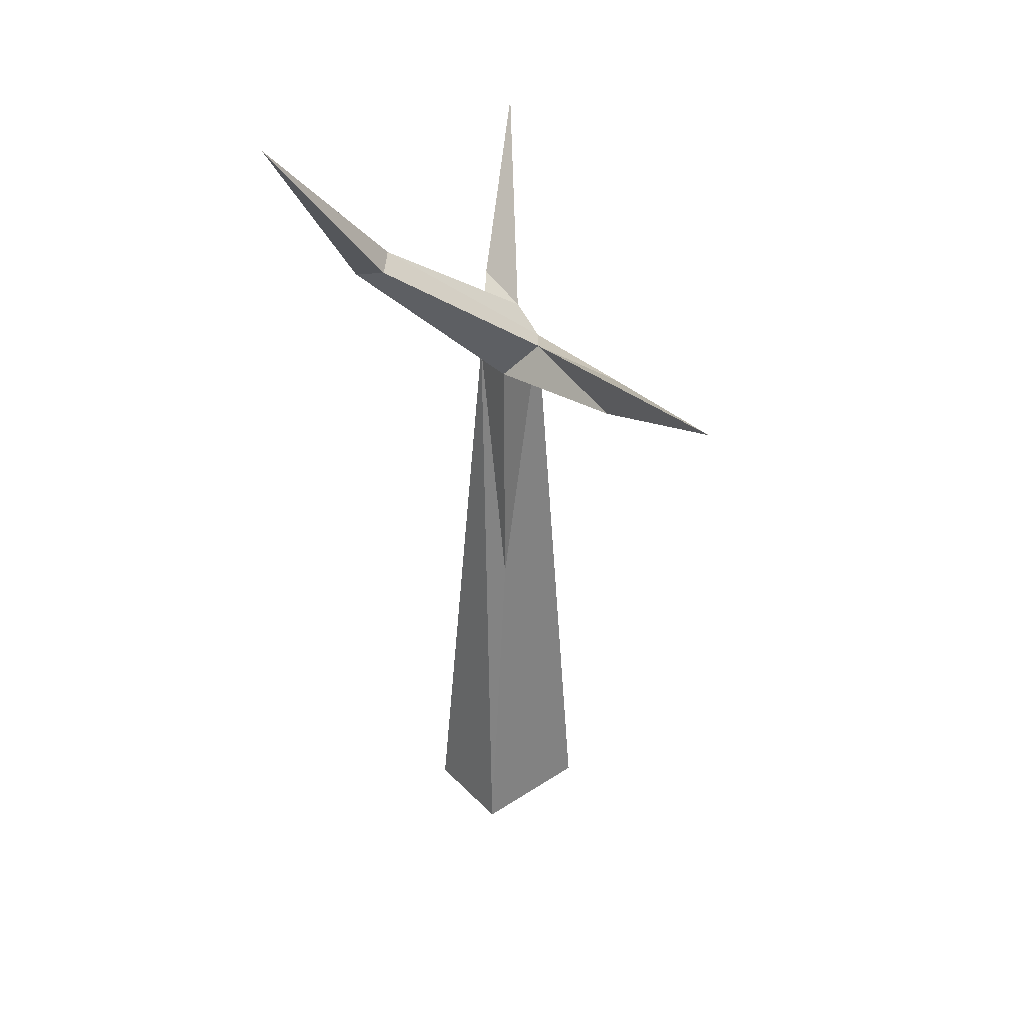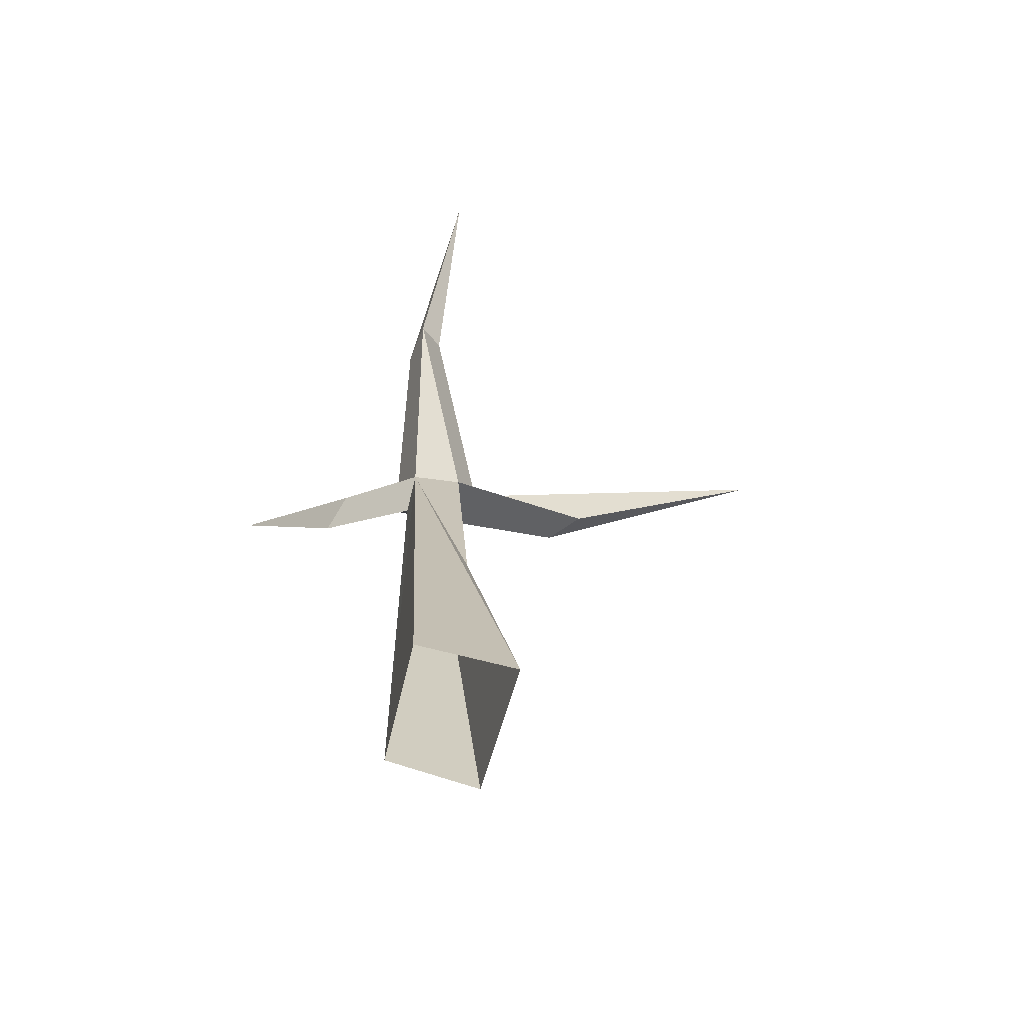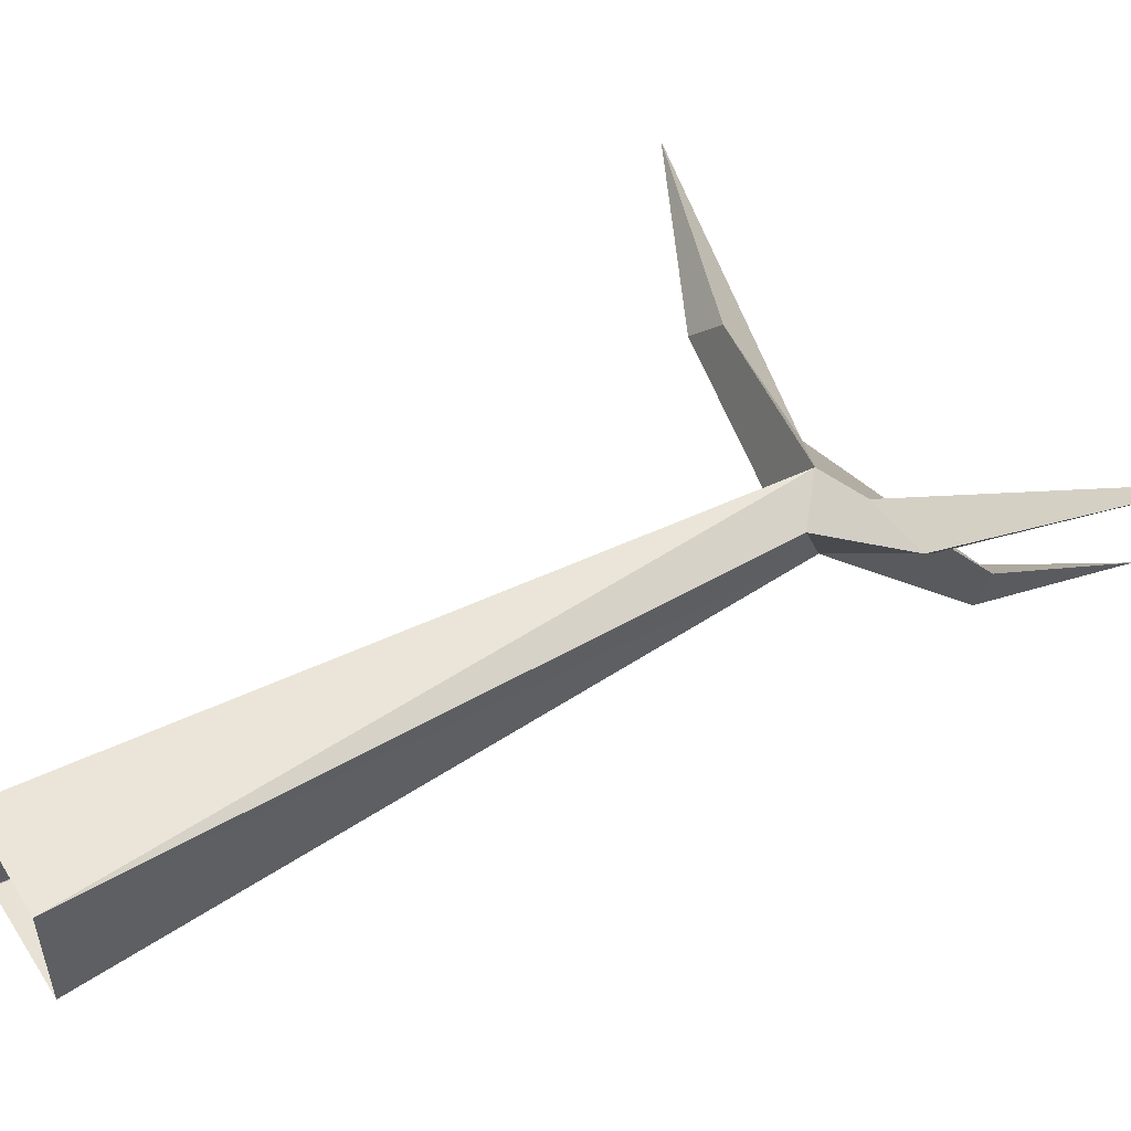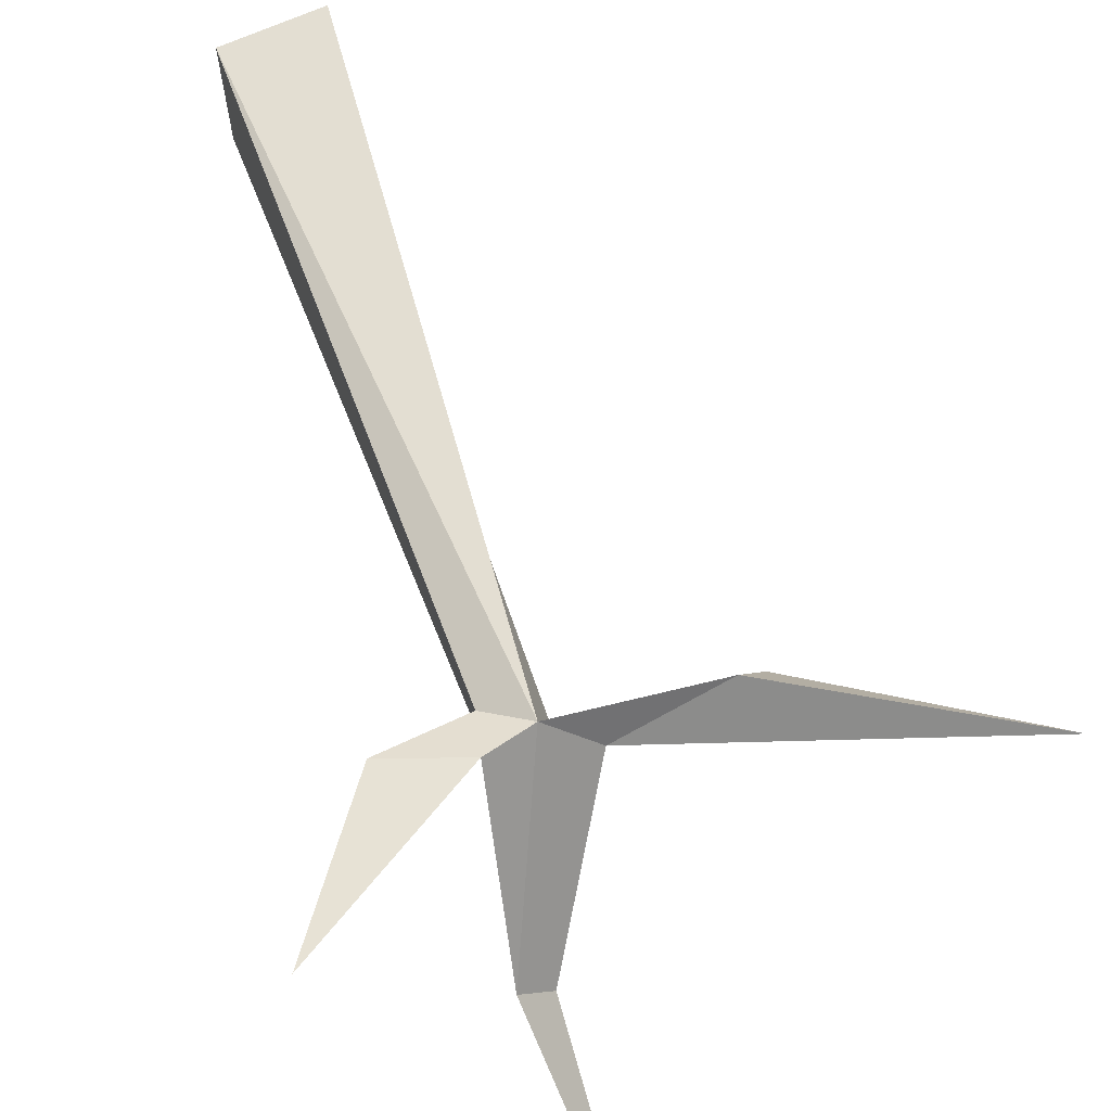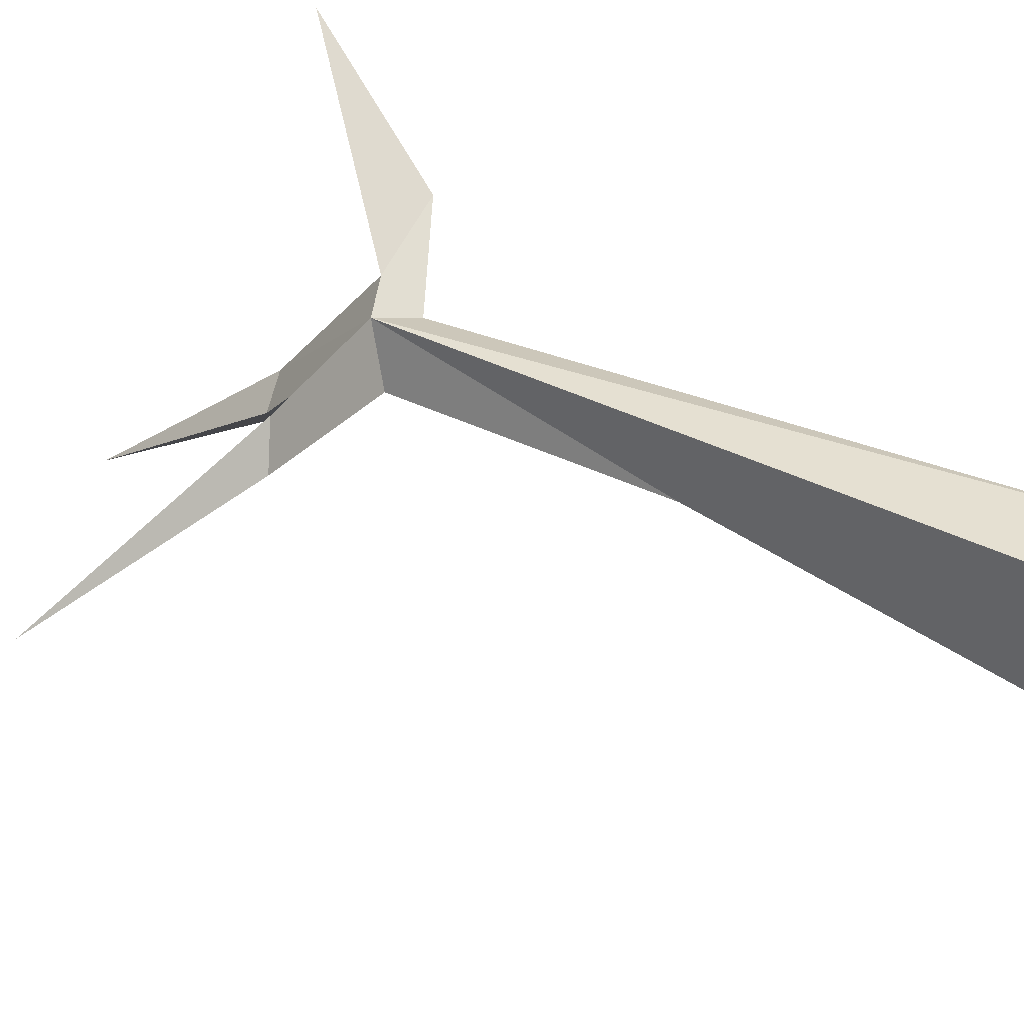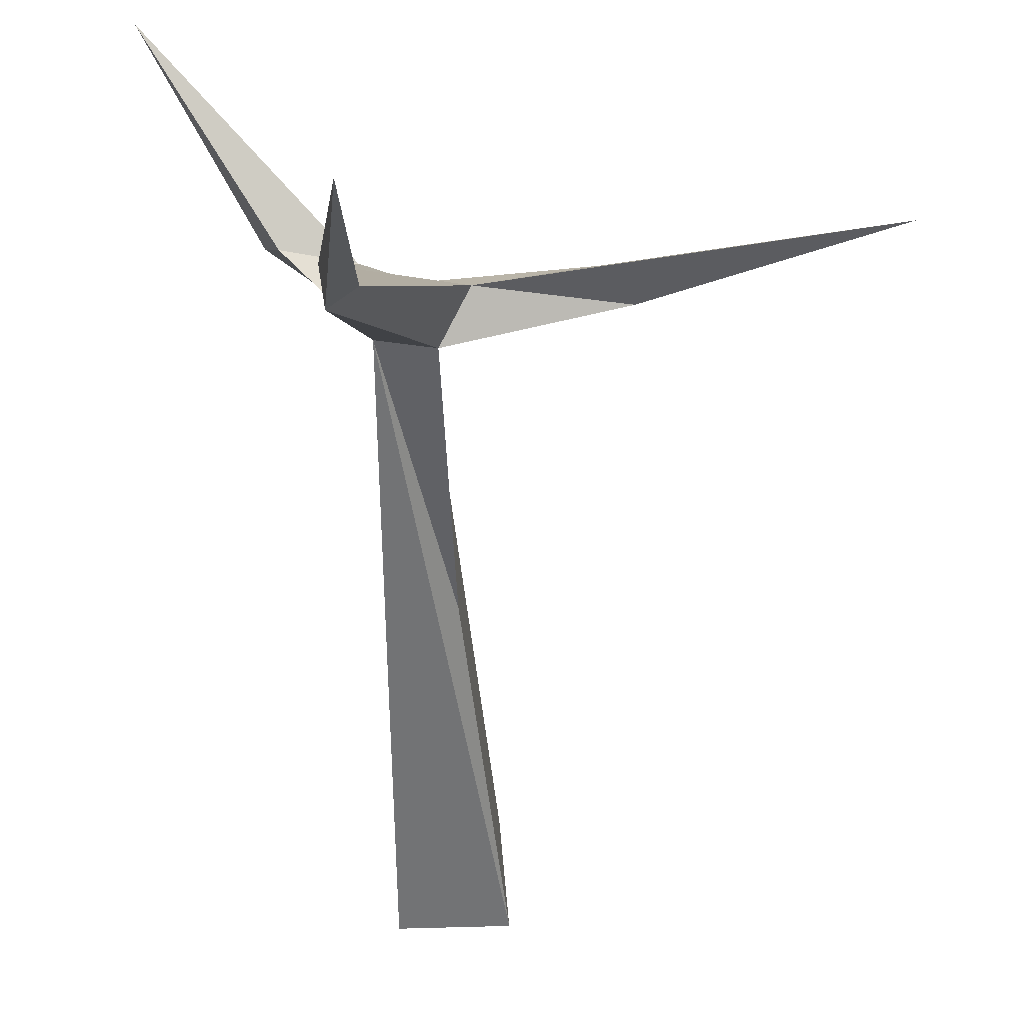
<metadata>
{"format":"obj","ext":"obj","renderer":"f3d","projection":"perspective","resolution":1024,"background":"white","views":[{"elev":38.4,"azim":-125.9,"up":"+Y"},{"elev":-68.7,"azim":167.4,"up":"+Y"},{"elev":55.3,"azim":57.8,"up":"+Z"},{"elev":62.0,"azim":158.8,"up":"+Z"},{"elev":42.8,"azim":-65.5,"up":"+Z"},{"elev":-48.9,"azim":179.6,"up":"+Z"}]}
</metadata>
<code>
g Apple_Tree_m_02_Collider
v -0.148 -0.00075 0.2442
v 0.1462 0 -0.183
v -0.1783 0.001285 -0.1712
v 0.182 2.01 0.05083
v 0.01511 1.999 0.03174
v 0.1856 1.963 0.1761
v 0.1543 -0.00173 0.21
v 0.0716 2.062 0.2269
v -0.03188 1.121 0.001948
v 0.2657 2.455 -0.4128
v 0.1878 2.477 -0.349
v 0.2882 2.481 -0.2666
v 0.208 3.071 -0.7692
v -0.06835 2.13 0.1243
v -0.486 2.083 0.1093
v -0.394 2.118 0.2277
v -1.154 2.445 -0.02527
v 0.2249 2.107 0.2468
v 0.4743 2.068 0.36
v 0.4283 2.146 0.2491
v 0.8024 2.584 0.6305
f 9 5 4
f 7 8 1
f 4 6 7
f 8 5 9
f 18 12 8
f 8 14 16
f 12 10 13
f 14 17 16
f 18 20 4
f 2 4 7
f 11 10 5 14
f 8 7 6
f 4 5 10
f 18 8 6 19
f 13 11 12
f 12 11 14 8
f 10 11 13
f 17 14 15
f 16 15 5 8
f 17 15 16
f 14 5 15
f 12 18 4 10
f 21 19 20
f 20 19 6 4
f 1 8 9 3
f 21 18 19
f 21 20 18
f 3 9 4
f 3 4 2

</code>
